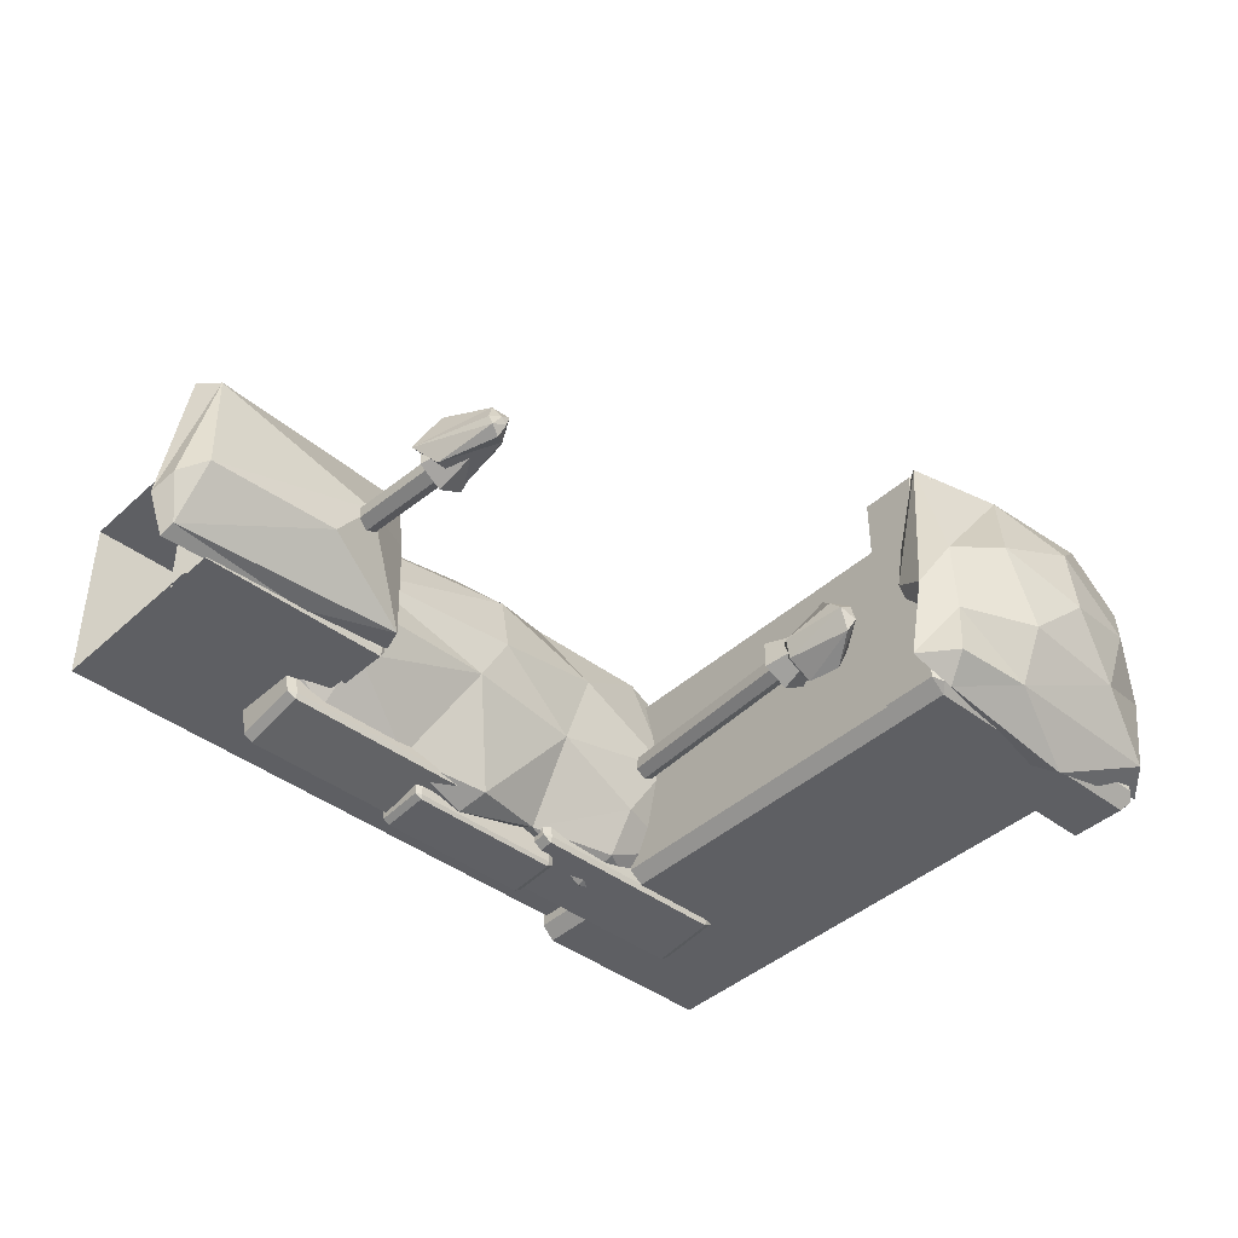
<metadata>
{"format":"obj","ext":"obj","renderer":"f3d","projection":"perspective","resolution":1024,"background":"white","views":[{"elev":-41.8,"azim":137.4,"up":"+Z"}]}
</metadata>
<code>
o FenceWSnow_02Graveyard_Circle.002
v 3.884 1.161 -0.07461
v 3.819 1.157 -0.03731
v 3.819 1.157 0.0373
v 3.884 1.161 0.07461
v 3.948 1.165 0.0373
v 3.948 1.165 -0.03731
v 3.756 2.114 -0.03731
v 3.821 2.119 -0.07461
v 3.756 2.114 0.0373
v 3.821 2.119 0.07461
v 3.885 2.123 0.0373
v 3.885 2.123 -0.03731
v 3.679 2.109 -0.08207
v 3.821 2.119 -0.1641
v 3.679 2.109 0.08206
v 3.821 2.119 0.1641
v 3.963 2.128 0.08206
v 3.963 2.128 -0.08207
v 3.786 2.562 -0.003277
v 3.791 2.562 -0.006551
v 3.786 2.562 0.003271
v 3.791 2.562 0.006546
v 3.797 2.563 0.003271
v 3.797 2.563 -0.003277
v 4.605 1.07 -0.5129
v 4.605 0.02686 -0.5129
v 4.605 1.07 0.5129
v 4.605 0.02686 0.5129
v 1.1 0.02686 -0.5129
v 1.1 0.02686 0.5129
v 3.494 0.9527 0.4962
v 3.494 1.253 0.4962
v 3.494 0.9527 -0.4962
v 3.494 1.253 -0.4962
v 3.489 0.9432 0.4962
v 3.489 0.9527 0.5369
v 3.468 0.9527 0.4962
v 3.489 1.253 0.5369
v 3.489 1.262 0.4962
v 3.468 1.253 0.4962
v 3.489 0.9432 -0.4962
v 3.468 0.9527 -0.4962
v 3.489 0.9527 -0.5369
v 3.489 1.262 -0.4962
v 3.489 1.253 -0.5369
v 3.468 1.253 -0.4962
v 4.605 0.9432 -0.4962
v 4.605 0.9527 -0.5369
v 4.605 1.262 -0.4962
v 4.605 1.253 -0.5369
v 4.605 0.9432 0.4962
v 4.605 0.9527 0.5369
v 4.605 1.262 0.4962
v 4.605 1.253 0.5369
v 1.252 2.926 -0.5701
v 1.178 2.926 -0.6448
v 1.305 2.926 -0.6977
v 1.178 0 -0.6448
v 1.252 0 -0.5701
v 1.178 2.926 0.6448
v 1.252 2.926 0.5701
v 1.305 2.926 0.6977
v 1.252 0 0.5701
v 1.178 0 0.6448
v 0.03738 2.926 -0.6448
v -0.03738 2.926 -0.5701
v -0.09024 2.926 -0.6977
v -0.03738 0 -0.5701
v 0.03738 0 -0.6448
v -0.03738 2.926 0.5701
v 0.03738 2.926 0.6448
v -0.09024 2.926 0.6977
v 0.03738 0 0.6448
v -0.03738 0 0.5701
v 1.331 3.329 0.7238
v -0.1163 3.329 0.7238
v 1.331 3.329 -0.7238
v -0.1163 3.329 -0.7238
v 1.416 2.926 0.73
v 1.337 2.926 0.8084
v 1.36 2.926 0.753
v -0.1225 2.926 0.8084
v -0.2009 2.926 0.73
v -0.1455 2.926 0.753
v 1.337 2.926 -0.8084
v 1.416 2.926 -0.73
v 1.36 2.926 -0.753
v -0.201 2.926 -0.73
v -0.1226 2.926 -0.8084
v -0.1455 2.926 -0.753
v 1.337 3.244 0.8084
v 1.416 3.244 0.73
v 1.371 3.289 0.7631
v -0.2009 3.244 0.73
v -0.1225 3.244 0.8084
v -0.1557 3.289 0.7631
v 1.416 3.244 -0.73
v 1.337 3.244 -0.8084
v 1.371 3.289 -0.7631
v -0.1226 3.244 -0.8084
v -0.201 3.244 -0.73
v -0.1557 3.289 -0.7631
v 4.605 0.4414 -0.5129
v 1.1 0.4414 0.5129
v 4.605 0.4414 0.5129
v 1.1 0.4414 -0.5129
v 3.502 0.02686 -0.5129
v 3.502 1.07 0.5129
v 3.502 0.02686 0.5129
v 3.502 1.07 -0.5129
v 3.502 0.4414 -0.5129
v 3.502 0.4414 0.5129
v 1.173 0.02686 -0.5129
v 1.173 0.4414 0.5129
v 1.173 0.02686 0.5129
v 1.173 0.4414 -0.5129
v 1.87 0.3709 -0.6986
v 1.87 0.3914 -0.7311
v 1.921 0.3867 -0.6964
v 1.87 0.7712 -0.6793
v 1.87 0.7822 -0.6424
v 1.921 0.7664 -0.6445
v 1.87 0.2569 0.1357
v 1.921 0.2727 0.1379
v 1.87 0.268 0.1726
v 1.87 0.6683 0.1919
v 1.87 0.6477 0.2245
v 1.921 0.6524 0.1898
v 0.6487 0.3709 -0.6986
v 0.5979 0.3867 -0.6964
v 0.6487 0.3914 -0.7311
v 0.6487 0.7822 -0.6424
v 0.6487 0.7712 -0.6793
v 0.5979 0.7664 -0.6445
v 0.6487 0.2569 0.1357
v 0.6487 0.268 0.1726
v 0.5979 0.2727 0.1379
v 0.6487 0.6683 0.1919
v 0.5979 0.6524 0.1898
v 0.6487 0.6477 0.2245
v 2.135 0.3992 0.08816
v 2.135 0.4121 0.06042
v 2.175 0.4119 0.08826
v 2.135 0.7165 0.06281
v 2.135 0.729 0.09075
v 2.175 0.7163 0.09065
v 2.135 0.3939 0.7571
v 2.175 0.4066 0.7572
v 2.135 0.4064 0.785
v 2.135 0.7237 0.7597
v 2.135 0.7108 0.7874
v 2.175 0.7111 0.7596
v 1.164 0.3992 0.08816
v 1.124 0.4119 0.08826
v 1.164 0.4121 0.06042
v 1.164 0.729 0.09075
v 1.164 0.7165 0.06281
v 1.124 0.7163 0.09065
v 1.164 0.3939 0.7571
v 1.164 0.4064 0.785
v 1.124 0.4066 0.7572
v 1.164 0.7237 0.7597
v 1.124 0.7111 0.7596
v 1.164 0.7108 0.7874
v 3.69 0.4008 -0.7075
v 3.69 0.4235 -0.7386
v 3.743 0.4165 -0.7043
v 3.69 0.799 -0.6616
v 3.69 0.8075 -0.624
v 3.743 0.7919 -0.6272
v 3.69 0.2316 0.1174
v 3.743 0.2472 0.1206
v 3.69 0.2402 0.1549
v 3.69 0.6383 0.2008
v 3.69 0.6156 0.2319
v 3.743 0.6227 0.1976
v 2.431 0.4008 -0.7075
v 2.379 0.4165 -0.7043
v 2.431 0.4235 -0.7386
v 2.431 0.8075 -0.624
v 2.431 0.799 -0.6616
v 2.379 0.7919 -0.6272
v 2.431 0.2316 0.1174
v 2.431 0.2402 0.1549
v 2.379 0.2472 0.1206
v 2.431 0.6383 0.2008
v 2.379 0.6227 0.1976
v 2.431 0.6156 0.2319
v 2.738 0.3912 -0.7688
v 2.738 0.4048 -0.7935
v 2.777 0.4029 -0.7679
v 2.738 0.6851 -0.7722
v 2.738 0.6949 -0.7457
v 2.777 0.6832 -0.7465
v 2.738 0.3443 -0.1529
v 2.777 0.3559 -0.152
v 2.738 0.354 -0.1263
v 2.738 0.6479 -0.1297
v 2.738 0.6343 -0.105
v 2.777 0.6363 -0.1306
v 1.815 0.3912 -0.7688
v 1.776 0.4029 -0.7679
v 1.815 0.4048 -0.7935
v 1.815 0.6949 -0.7457
v 1.815 0.6851 -0.7722
v 1.776 0.6832 -0.7465
v 1.815 0.3443 -0.1529
v 1.815 0.354 -0.1263
v 1.776 0.3559 -0.152
v 1.815 0.6479 -0.1297
v 1.776 0.6363 -0.1306
v 1.815 0.6343 -0.105
v 3.646 0.3266 -0.02441
v 3.646 0.3428 -0.05039
v 3.716 0.3392 -0.02277
v 3.646 0.6447 -0.01107
v 3.646 0.6537 0.01818
v 3.716 0.6411 0.01654
v 3.646 0.2403 0.639
v 3.716 0.2528 0.6406
v 3.646 0.2492 0.6682
v 3.646 0.5673 0.6815
v 3.646 0.5512 0.7075
v 3.716 0.5548 0.6799
v 1.965 0.3266 -0.02441
v 1.895 0.3392 -0.02277
v 1.965 0.3428 -0.05039
v 1.965 0.6537 0.01818
v 1.965 0.6447 -0.01107
v 1.895 0.6411 0.01654
v 1.965 0.2403 0.639
v 1.965 0.2492 0.6682
v 1.895 0.2528 0.6406
v 1.965 0.5673 0.6815
v 1.895 0.5548 0.6799
v 1.965 0.5512 0.7075
v 1.33 0.6805 -0.07461
v 1.266 0.6839 -0.03731
v 1.266 0.6839 0.0373
v 1.33 0.6805 0.07461
v 1.395 0.6772 0.0373
v 1.395 0.6772 -0.03731
v 1.346 2.217 -0.03731
v 1.41 2.213 -0.07461
v 1.346 2.217 0.0373
v 1.41 2.213 0.07461
v 1.475 2.21 0.0373
v 1.475 2.21 -0.03731
v 1.268 2.221 -0.08206
v 1.41 2.213 -0.1641
v 1.268 2.221 0.08206
v 1.41 2.213 0.1641
v 1.552 2.206 0.08206
v 1.552 2.206 -0.08206
v 1.428 2.658 -0.003276
v 1.433 2.657 -0.00655
v 1.428 2.658 0.003272
v 1.433 2.657 0.006546
v 1.439 2.657 0.003272
v 1.439 2.657 -0.003276
v 1.389 3.443 -0.6497
v 1.363 3.436 -0.3352
v 1.545 3.24 -0.6453
v 1.337 3.299 -0.7875
v 1.51 3.306 -0.1579
v 1.19 3.161 -0.509
v 1.459 3.126 -0.03641
v 1.344 3.145 0.71
v 1.429 3.293 0.7451
v 1.39 3.438 0.07834
v 1.115 3.608 0.1289
v 0.6274 3.651 0.3471
v 0.6149 3.685 -0.05273
v 0.309 3.594 -0.3799
v 0.932 3.613 -0.3354
v 0.1157 3.59 0.0888
v -0.1872 3.422 -0.1299
v -0.07168 3.448 -0.6491
v -0.1364 3.412 0.2308
v 0.8192 2.985 0.2893
v 0.3488 2.99 0.2738
v 0.086 3.138 0.4699
v 0.8692 2.959 -0.1869
v 0.3413 2.96 -0.1259
v 0.913 3.435 0.7161
v 0.4685 3.287 0.9535
v 0.2091 3.435 0.7834
v -0.1342 3.427 0.508
v 0.9293 3.467 -0.6485
v 0.5693 3.14 -0.7915
v 0.4559 3.28 -0.8752
v 0.1308 3.144 -0.5576
v -0.2435 3.267 -0.6826
v -0.2041 3.249 -0.3177
v -0.3145 3.233 -0.04607
v -0.1917 3.247 0.2534
v -0.2266 3.294 0.8172
v 0.4174 3.15 0.8007
v 4.867 1.241 -0.545
v 4.973 1.268 -0.3285
v 4.936 1.404 -0.2538
v 4.154 1.106 -0.3346
v 4.003 1.249 -0.5177
v 3.826 1.09 -0.2888
v 4.847 1.318 -0.4993
v 3.885 0.9766 -0.0776
v 4.257 1.06 0.00655
v 3.751 1.099 0.2587
v 4.279 1.113 0.2717
v 3.808 0.9734 0.1844
v 4.168 0.7565 0.06438
v 3.861 0.7574 0.5533
v 3.746 0.4293 0.5688
v 4.169 0.4922 0.04241
v 3.798 0.2928 0.2787
v 4.054 0.6106 -0.3842
v 3.867 0.3803 -0.3429
v 3.872 0.8465 -0.3667
v 3.543 0.1991 -0.05474
v 3.393 0.4482 -0.6193
v 3.509 0.7735 -0.6131
v 2.838 0.5289 -0.574
v 2.479 0.6986 -0.7322
v 2.896 0.235 -0.05724
v 3.104 0.2292 0.2587
v 2.648 0.4285 0.4866
v 3.215 0.3645 0.5775
v 3.499 0.6065 0.7466
v 3.399 0.2421 -0.3116
v 3.51 0.8941 0.5758
v 2.493 1.014 0.6033
v 3.52 1.028 0.2068
v 2.492 1.08 0.2455
v 1.805 1.005 0.4038
v 2.035 0.8128 0.7906
v 2.093 0.6619 0.8126
v 1.498 0.605 0.9202
v 1.525 0.3989 0.8059
v 2.322 0.4715 0.5997
v 1.525 0.2494 0.5186
v 2.293 0.3658 0.3054
v 2.261 0.3459 -0.1216
v 1.751 0.2842 -0.3558
v 2.072 0.5227 -0.5477
v 1.98 0.7382 -0.6084
v 1.514 0.6069 -0.7176
v 1.454 0.8287 -0.5946
v 1.068 0.6236 -0.6046
v 1.526 0.3989 -0.6025
v 1.136 0.3168 -0.3893
v 1.199 0.2116 0.09197
v 1.002 0.3694 0.5747
v 1.066 0.6209 0.8068
v 1.006 0.8606 0.5707
v 1.367 0.9135 0.681
v 1.179 1.011 0.07881
v 0.9971 0.8576 -0.3625
v 1.43 0.9669 -0.328
v 1.969 1.006 -0.1016
v 2.653 1.057 -0.05246
v 2.422 0.8514 -0.6548
v 0.7443 0.8274 0.1161
v 0.6186 0.6137 0.1024
v 0.749 0.3952 0.09424
v 0.7463 0.6065 -0.3117
v 0.7472 0.6157 0.5186
v 1.825 0.2116 0.0908
v 2.641 0.4107 -0.3794
v 2.577 0.313 0.05778
v 2.696 0.8428 0.7669
v 2.794 0.6427 0.7606
v 4.07 1.254 0.5076
v 3.524 1.35 0.513
v 3.843 1.576 0.07024
v 4.808 1.521 -0.1813
v 4.057 1.57 -0.2075
v 3.527 1.415 0.1141
v 3.564 1.089 -0.07249
v 3.501 1.403 -0.4807
v 3.448 0.9875 -0.3199
v 4.83 1.261 0.5728
v 4.754 1.406 0.5221
v 3.462 1.267 -0.4793
v 3.47 1.215 0.5448
v 2.941 0.7668 -0.6243
v 3.791 2.6 -0.03869
v 3.862 2.577 -0.05904
v 3.925 2.225 -0.1193
v 4 2.095 0.03841
v 3.778 2.604 0.01603
v 3.828 2.606 -0.009436
v 3.869 2.551 0.009486
v 3.788 2.563 0.07038
v 3.742 2.51 -0.06002
v 3.914 2.218 0.2213
v 3.688 2.375 0.1341
v 3.841 2.539 0.1
v 3.675 2.415 0.03603
v 3.701 2.168 -0.07697
v 3.805 2.552 -0.09727
v 1.424 2.713 -0.06943
v 1.483 2.728 0.05899
v 1.486 2.651 0.1342
v 1.547 2.364 0.0142
v 1.507 2.349 -0.08898
v 1.457 2.245 -0.00244
v 1.43 2.554 0.2389
v 1.382 2.742 0.01817
v 1.305 2.526 -0.153
v 1.353 2.349 -0.1687
v 1.382 2.71 0.1357
v 1.277 2.439 0.2107
v 1.454 2.266 0.1115
v 1.285 2.27 0.04179
v 1.225 2.525 0.006155
f 4 3 1
f 8 13 14
f 6 11 5
f 3 10 9
f 2 8 1
f 6 8 12
f 5 10 4
f 3 7 2
f 18 23 17
f 12 14 18
f 11 16 10
f 9 13 7
f 12 17 11
f 10 15 9
f 23 24 20
f 16 21 15
f 14 19 20
f 18 20 24
f 17 22 16
f 15 19 13
f 123 129 117
f 195 201 189
f 229 214 227
f 240 239 237
f 244 249 250
f 242 247 241
f 240 245 239
f 238 244 237
f 242 244 248
f 241 246 240
f 239 243 238
f 254 259 253
f 248 250 254
f 247 252 246
f 245 249 243
f 248 253 247
f 246 251 245
f 259 260 256
f 252 257 251
f 250 255 256
f 250 260 254
f 252 259 258
f 251 255 249
f 3 2 1
f 1 6 5
f 5 4 1
f 8 7 13
f 6 12 11
f 3 4 10
f 2 7 8
f 6 1 8
f 5 11 10
f 3 9 7
f 18 24 23
f 12 8 14
f 11 17 16
f 9 15 13
f 12 18 17
f 10 16 15
f 20 19 23
f 19 21 23
f 21 22 23
f 16 22 21
f 14 13 19
f 18 14 20
f 17 23 22
f 15 21 19
f 123 135 129
f 195 207 201
f 229 216 214
f 239 238 237
f 237 242 241
f 241 240 237
f 244 243 249
f 242 248 247
f 240 246 245
f 238 243 244
f 242 237 244
f 241 247 246
f 239 245 243
f 254 260 259
f 248 244 250
f 247 253 252
f 245 251 249
f 248 254 253
f 246 252 251
f 256 255 259
f 255 257 259
f 257 258 259
f 252 258 257
f 250 249 255
f 250 256 260
f 252 253 259
f 251 257 255
f 92 97 75
f 86 79 61
f 83 88 66
f 89 85 56
f 35 36 37
f 38 39 40
f 41 42 43
f 44 45 46
f 35 42 41
f 36 40 37
f 44 40 39
f 45 42 46
f 41 48 47
f 39 54 53
f 51 36 35
f 44 50 45
f 55 56 57
f 60 61 62
f 65 66 67
f 70 71 72
f 59 56 55
f 71 74 73
f 60 63 61
f 69 66 65
f 101 94 78
f 95 91 76
f 98 100 77
f 80 82 71
f 79 80 81
f 82 83 84
f 85 86 87
f 88 89 90
f 91 92 93
f 94 95 96
f 97 98 99
f 100 101 102
f 94 82 95
f 92 80 79
f 98 86 85
f 89 101 100
f 117 118 119
f 120 121 122
f 123 124 125
f 126 127 128
f 129 130 131
f 132 133 134
f 135 136 137
f 138 139 140
f 123 119 124
f 120 119 118
f 121 128 122
f 125 128 127
f 123 136 135
f 138 127 126
f 139 136 140
f 135 130 129
f 138 134 139
f 131 134 133
f 129 118 117
f 121 133 132
f 141 142 143
f 144 145 146
f 147 148 149
f 150 151 152
f 153 154 155
f 156 157 158
f 159 160 161
f 162 163 164
f 141 148 147
f 142 146 143
f 145 152 146
f 149 152 151
f 147 160 159
f 150 164 151
f 163 160 164
f 153 161 154
f 156 163 162
f 157 154 158
f 141 155 142
f 156 144 157
f 165 166 167
f 168 169 170
f 171 172 173
f 174 175 176
f 177 178 179
f 180 181 182
f 183 184 185
f 186 187 188
f 171 167 172
f 168 167 166
f 174 170 169
f 173 176 175
f 171 184 183
f 186 175 174
f 187 184 188
f 183 178 177
f 180 187 186
f 181 178 182
f 177 166 165
f 169 181 180
f 189 190 191
f 192 193 194
f 195 196 197
f 198 199 200
f 201 202 203
f 204 205 206
f 207 208 209
f 210 211 212
f 189 196 195
f 190 194 191
f 198 194 193
f 199 196 200
f 195 208 207
f 198 212 199
f 209 212 211
f 207 202 201
f 204 211 210
f 205 202 206
f 201 190 189
f 204 192 205
f 213 214 215
f 216 217 218
f 219 220 221
f 222 223 224
f 225 226 227
f 228 229 230
f 231 232 233
f 234 235 236
f 219 215 220
f 214 218 215
f 217 224 218
f 223 220 224
f 219 232 231
f 234 223 222
f 233 236 235
f 231 226 225
f 234 230 235
f 227 230 229
f 213 227 214
f 217 229 228
f 99 77 97
f 77 75 97
f 75 93 92
f 81 62 79
f 62 61 79
f 61 55 86
f 55 57 86
f 57 87 86
f 90 67 88
f 67 66 88
f 66 70 83
f 70 72 83
f 72 84 83
f 87 57 85
f 57 56 85
f 56 65 89
f 65 67 89
f 67 90 89
f 35 37 42
f 36 38 40
f 44 46 40
f 45 43 42
f 41 43 48
f 39 38 54
f 51 52 36
f 44 49 50
f 59 58 56
f 71 70 74
f 60 64 63
f 69 68 66
f 96 76 94
f 76 78 94
f 78 102 101
f 93 75 91
f 75 76 91
f 76 96 95
f 102 78 100
f 78 77 100
f 77 99 98
f 84 72 82
f 72 71 82
f 71 60 80
f 60 62 80
f 62 81 80
f 94 83 82
f 92 91 80
f 98 97 86
f 89 88 101
f 123 117 119
f 120 122 119
f 121 126 128
f 125 124 128
f 123 125 136
f 138 140 127
f 139 137 136
f 135 137 130
f 138 132 134
f 131 130 134
f 129 131 118
f 121 120 133
f 141 143 148
f 142 144 146
f 145 150 152
f 149 148 152
f 147 149 160
f 150 162 164
f 163 161 160
f 153 159 161
f 156 158 163
f 157 155 154
f 141 153 155
f 156 145 144
f 171 165 167
f 168 170 167
f 174 176 170
f 173 172 176
f 171 173 184
f 186 188 175
f 187 185 184
f 183 185 178
f 180 182 187
f 181 179 178
f 177 179 166
f 169 168 181
f 189 191 196
f 190 192 194
f 198 200 194
f 199 197 196
f 195 197 208
f 198 210 212
f 209 208 212
f 207 209 202
f 204 206 211
f 205 203 202
f 201 203 190
f 204 193 192
f 219 213 215
f 214 216 218
f 217 222 224
f 223 221 220
f 219 221 232
f 234 236 223
f 233 232 236
f 231 233 226
f 234 228 230
f 227 226 230
f 213 225 227
f 217 216 229
f 70 68 74
f 86 92 79
f 89 98 85
f 60 73 64
f 55 63 59
f 59 64 74
f 83 101 88
f 77 76 75
f 107 28 109
f 110 103 111
f 34 31 33
f 54 36 52
f 44 53 49
f 40 42 37
f 47 35 41
f 45 48 43
f 65 58 69
f 80 95 82
f 111 26 107
f 104 29 30
f 114 30 115
f 105 109 28
f 116 107 113
f 116 106 114
f 107 115 113
f 27 112 105
f 110 27 25
f 113 30 29
f 29 116 113
f 112 115 109
f 112 110 111
f 133 118 131
f 139 130 137
f 138 121 132
f 122 124 119
f 127 136 125
f 157 142 155
f 163 154 161
f 150 156 162
f 143 152 148
f 151 160 149
f 159 141 147
f 181 166 179
f 187 178 185
f 186 169 180
f 167 176 172
f 175 184 173
f 183 165 171
f 205 190 203
f 211 202 209
f 198 204 210
f 194 196 191
f 199 208 197
f 235 226 233
f 234 217 228
f 218 220 215
f 223 232 221
f 231 213 219
f 70 66 68
f 86 97 92
f 89 100 98
f 60 71 73
f 55 61 63
f 74 68 59
f 68 69 59
f 69 58 59
f 59 63 64
f 64 73 74
f 83 94 101
f 77 78 76
f 107 26 28
f 110 25 103
f 34 32 31
f 54 38 36
f 44 39 53
f 40 46 42
f 47 51 35
f 45 50 48
f 65 56 58
f 80 91 95
f 111 103 26
f 104 106 29
f 114 104 30
f 105 112 109
f 116 111 107
f 106 104 114
f 114 112 116
f 112 111 116
f 107 109 115
f 27 108 112
f 110 108 27
f 113 115 30
f 29 106 116
f 112 114 115
f 112 108 110
f 133 120 118
f 139 134 130
f 138 126 121
f 122 128 124
f 127 140 136
f 157 144 142
f 163 158 154
f 150 145 156
f 143 146 152
f 151 164 160
f 159 153 141
f 181 168 166
f 187 182 178
f 186 174 169
f 167 170 176
f 175 188 184
f 183 177 165
f 205 192 190
f 211 206 202
f 198 193 204
f 194 200 196
f 199 212 208
f 235 230 226
f 234 222 217
f 218 224 220
f 223 236 232
f 231 225 213
f 265 263 262
f 263 265 266
f 264 263 266
f 273 274 276
f 274 277 276
f 278 277 274
f 279 276 277
f 267 268 283
f 283 268 280
f 286 269 285
f 269 286 268
f 285 272 287
f 265 267 266
f 269 265 270
f 261 263 264
f 270 265 262
f 270 271 285
f 266 283 290
f 271 275 273
f 266 267 283
f 264 266 290
f 291 264 290
f 289 291 278
f 291 290 292
f 286 297 298
f 293 292 294
f 292 284 295
f 290 284 292
f 294 295 277
f 295 282 296
f 268 286 298
f 279 288 276
f 286 285 287
f 276 288 272
f 282 297 296
f 288 297 287
f 300 309 307
f 299 302 303
f 307 306 304
f 302 307 304
f 310 306 308
f 312 311 310
f 317 316 314
f 318 311 316
f 317 314 319
f 317 320 316
f 323 385 322
f 320 368 322
f 320 329 368
f 329 319 324
f 319 325 324
f 325 327 326
f 329 324 368
f 312 310 330
f 330 332 331
f 337 336 335
f 336 337 338
f 339 336 338
f 339 338 340
f 367 341 339
f 326 339 341
f 343 342 367
f 344 342 343
f 323 344 345
f 344 346 345
f 345 346 347
f 346 348 347
f 348 346 349
f 349 350 348
f 340 352 351
f 353 352 338
f 355 354 353
f 356 354 355
f 358 357 356
f 363 365 364
f 350 364 365
f 366 363 364
f 352 366 364
f 365 363 362
f 363 366 362
f 359 356 334
f 362 354 356
f 353 337 355
f 337 353 338
f 366 352 353
f 340 351 367
f 357 347 348
f 346 344 349
f 326 341 369
f 370 335 371
f 336 371 335
f 355 334 356
f 309 372 308
f 372 382 373
f 375 305 376
f 378 308 384
f 308 378 332
f 308 332 310
f 300 381 309
f 309 381 372
f 301 305 375
f 382 381 300
f 372 381 382
f 377 373 374
f 330 310 332
f 379 303 383
f 303 304 383
f 384 383 378
f 377 384 373
f 318 321 380
f 314 315 319
f 312 330 328
f 312 328 313
f 328 327 313
f 342 369 341
f 321 316 320
f 320 317 329
f 311 318 306
f 317 319 329
f 321 320 385
f 378 380 360
f 324 369 368
f 331 335 370
f 325 326 369
f 330 331 370
f 332 360 333
f 325 369 324
f 343 349 344
f 361 385 323
f 380 385 360
f 323 345 361
f 360 361 359
f 367 339 340
f 358 356 359
f 357 348 365
f 357 365 362
f 364 350 351
f 354 362 366
f 387 389 388
f 393 397 391
f 397 392 391
f 393 390 396
f 388 399 394
f 399 388 389
f 396 397 393
f 398 394 399
f 396 398 399
f 397 396 395
f 394 400 388
f 387 400 386
f 400 387 388
f 400 394 386
f 280 298 281
f 392 397 389
f 387 386 391
f 392 387 391
f 387 392 389
f 394 398 390
f 398 396 390
f 395 396 399
f 402 401 408
f 406 404 413
f 403 407 413
f 408 409 415
f 411 415 412
f 413 412 414
f 406 413 414
f 410 415 409
f 410 414 415
f 414 410 406
f 414 412 415
f 401 405 410
f 402 411 403
f 407 403 411
f 408 411 402
f 404 405 402
f 401 402 405
f 405 404 406
f 263 261 262
f 270 285 269
f 275 274 273
f 272 273 276
f 271 273 272
f 280 284 283
f 281 298 282
f 269 267 265
f 287 272 288
f 289 262 261
f 264 289 261
f 285 271 272
f 270 262 275
f 275 271 270
f 281 295 284
f 278 291 293
f 286 287 297
f 291 292 293
f 278 294 277
f 274 275 289
f 283 284 290
f 274 289 278
f 279 295 296
f 294 292 295
f 288 296 297
f 308 307 309
f 282 298 297
f 301 382 300
f 299 300 302
f 303 302 304
f 379 305 303
f 312 314 311
f 311 306 310
f 371 327 328
f 315 314 313
f 385 320 322
f 344 368 342
f 332 333 331
f 331 333 334
f 342 341 367
f 340 338 352
f 358 347 357
f 357 362 356
f 354 366 353
f 365 348 350
f 374 382 375
f 342 368 369
f 337 335 355
f 380 304 306
f 375 376 374
f 305 300 299
f 301 375 382
f 374 379 377
f 307 302 300
f 305 299 303
f 377 383 384
f 305 379 376
f 383 304 378
f 371 330 370
f 308 372 384
f 384 372 373
f 380 306 318
f 380 321 385
f 378 360 332
f 319 315 325
f 327 315 313
f 371 339 326
f 318 316 321
f 311 314 316
f 358 345 347
f 323 322 344
f 339 371 336
f 333 359 334
f 351 343 367
f 385 361 360
f 361 345 359
f 331 334 335
f 349 343 350
f 335 334 355
f 364 351 352
f 389 397 395
f 391 390 393
f 386 394 390
f 399 389 395
f 390 391 386
f 403 404 402
f 404 403 413
f 401 409 408
f 410 405 406
f 413 407 412
f 407 411 412
f 411 408 415
f 409 401 410
f 280 268 298
f 280 281 284
f 269 268 267
f 289 275 262
f 264 291 289
f 281 282 295
f 278 293 294
f 279 277 295
f 288 279 296
f 308 306 307
f 312 313 314
f 371 326 327
f 344 322 368
f 374 373 382
f 380 378 304
f 305 301 300
f 374 376 379
f 377 379 383
f 371 328 330
f 327 325 315
f 358 359 345
f 333 360 359
f 351 350 343

</code>
